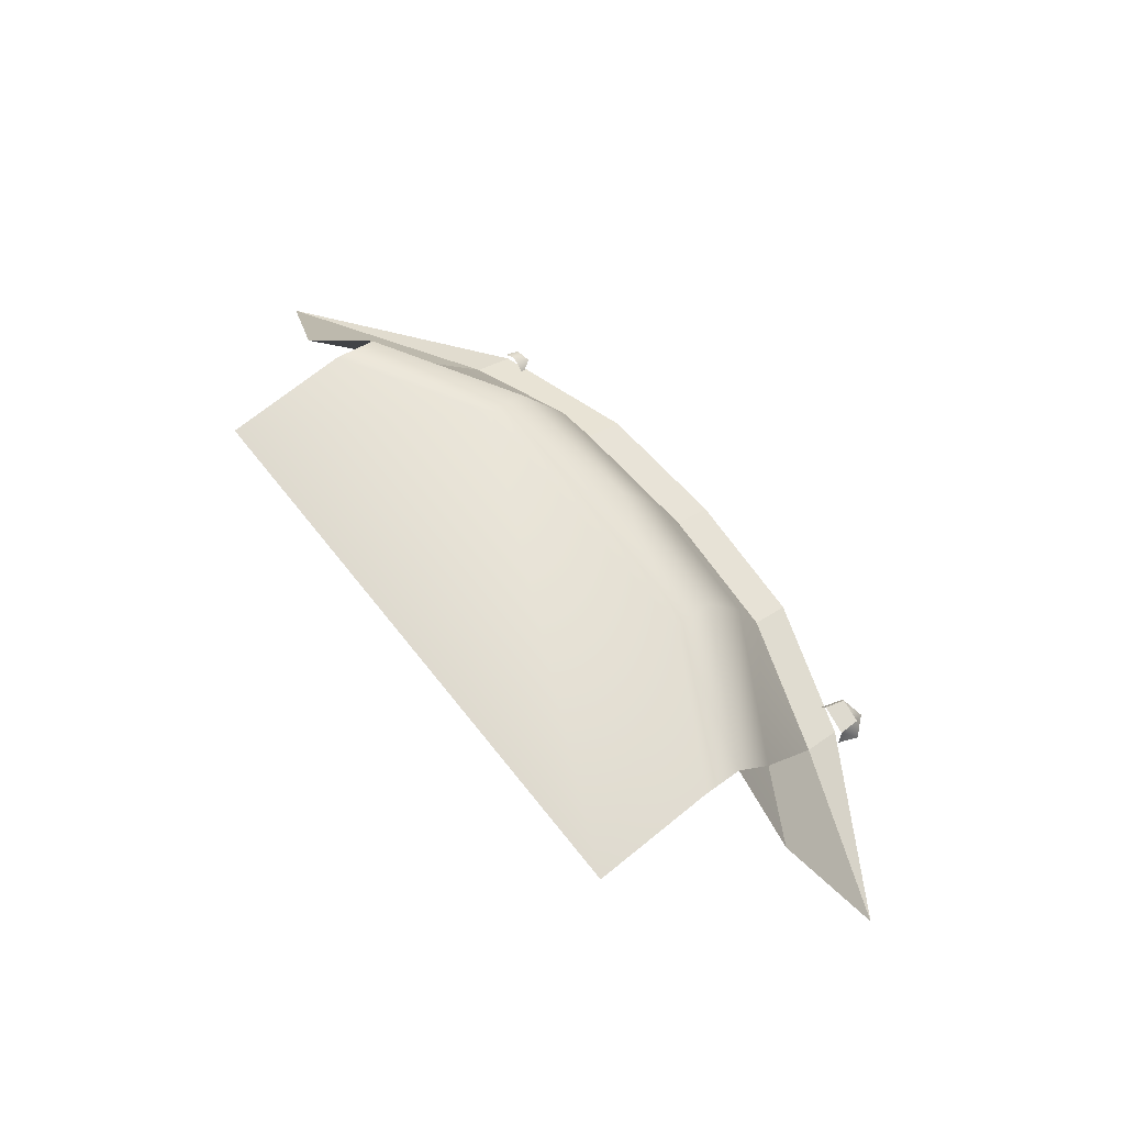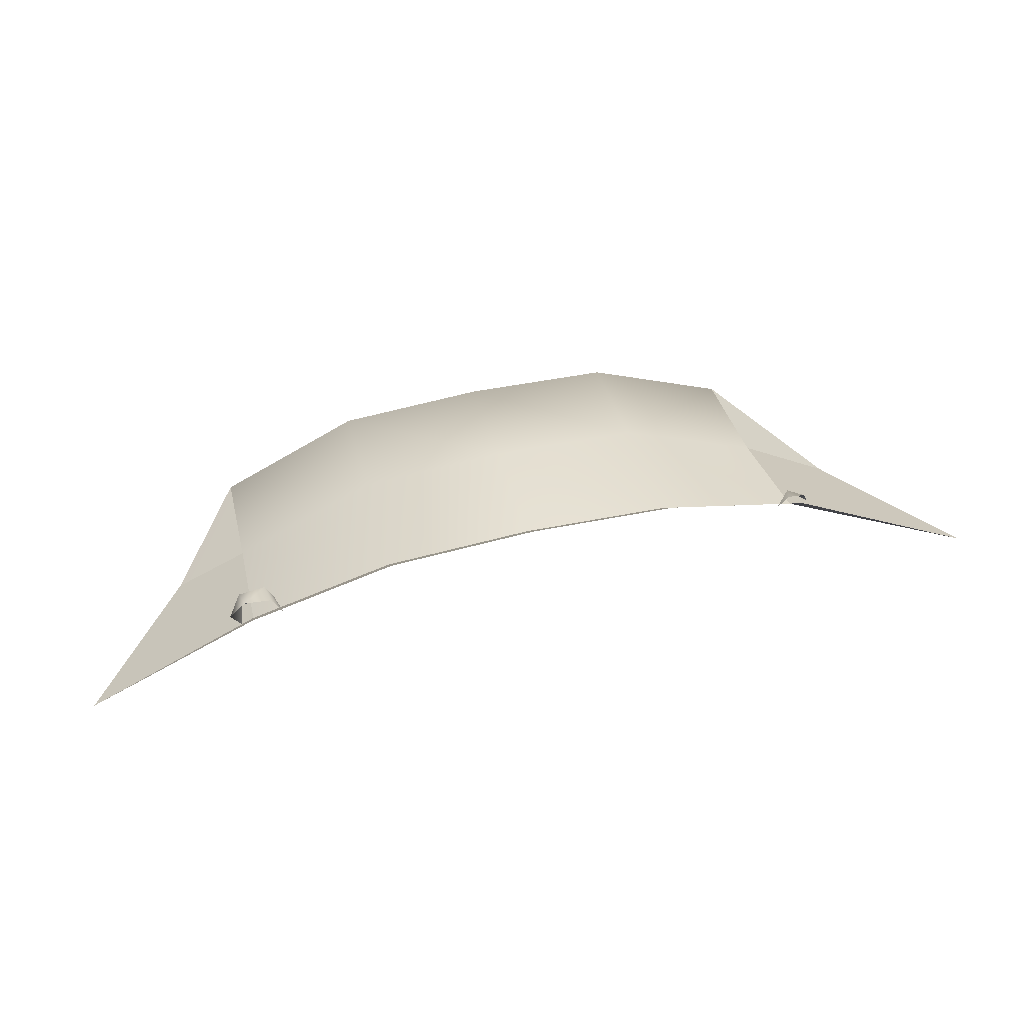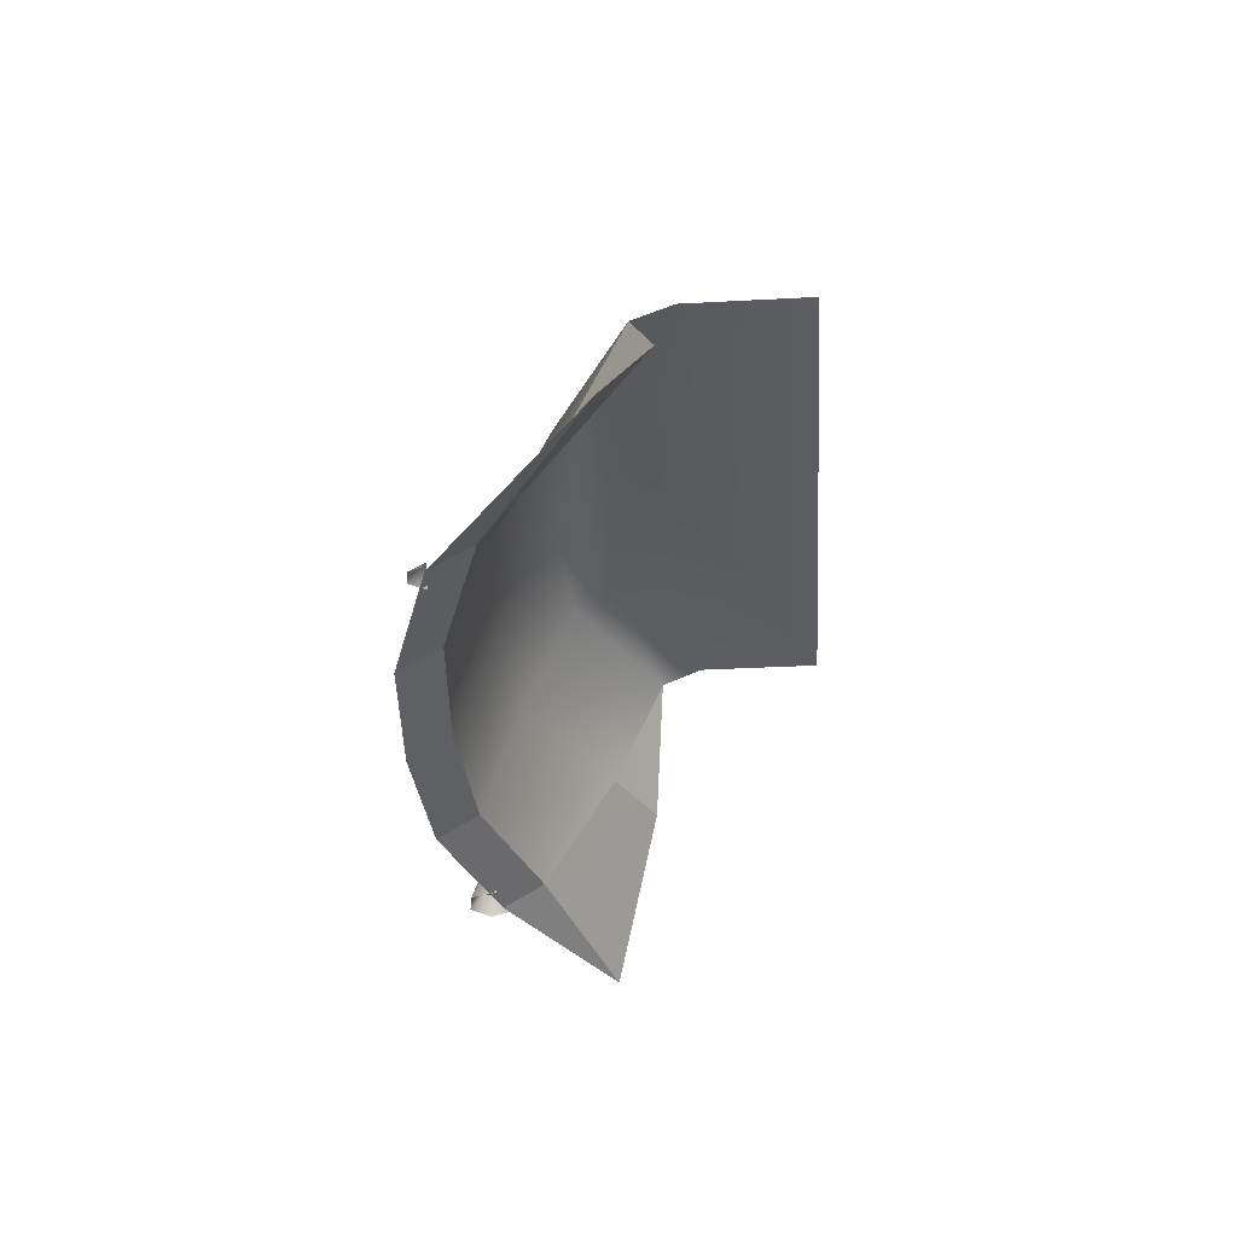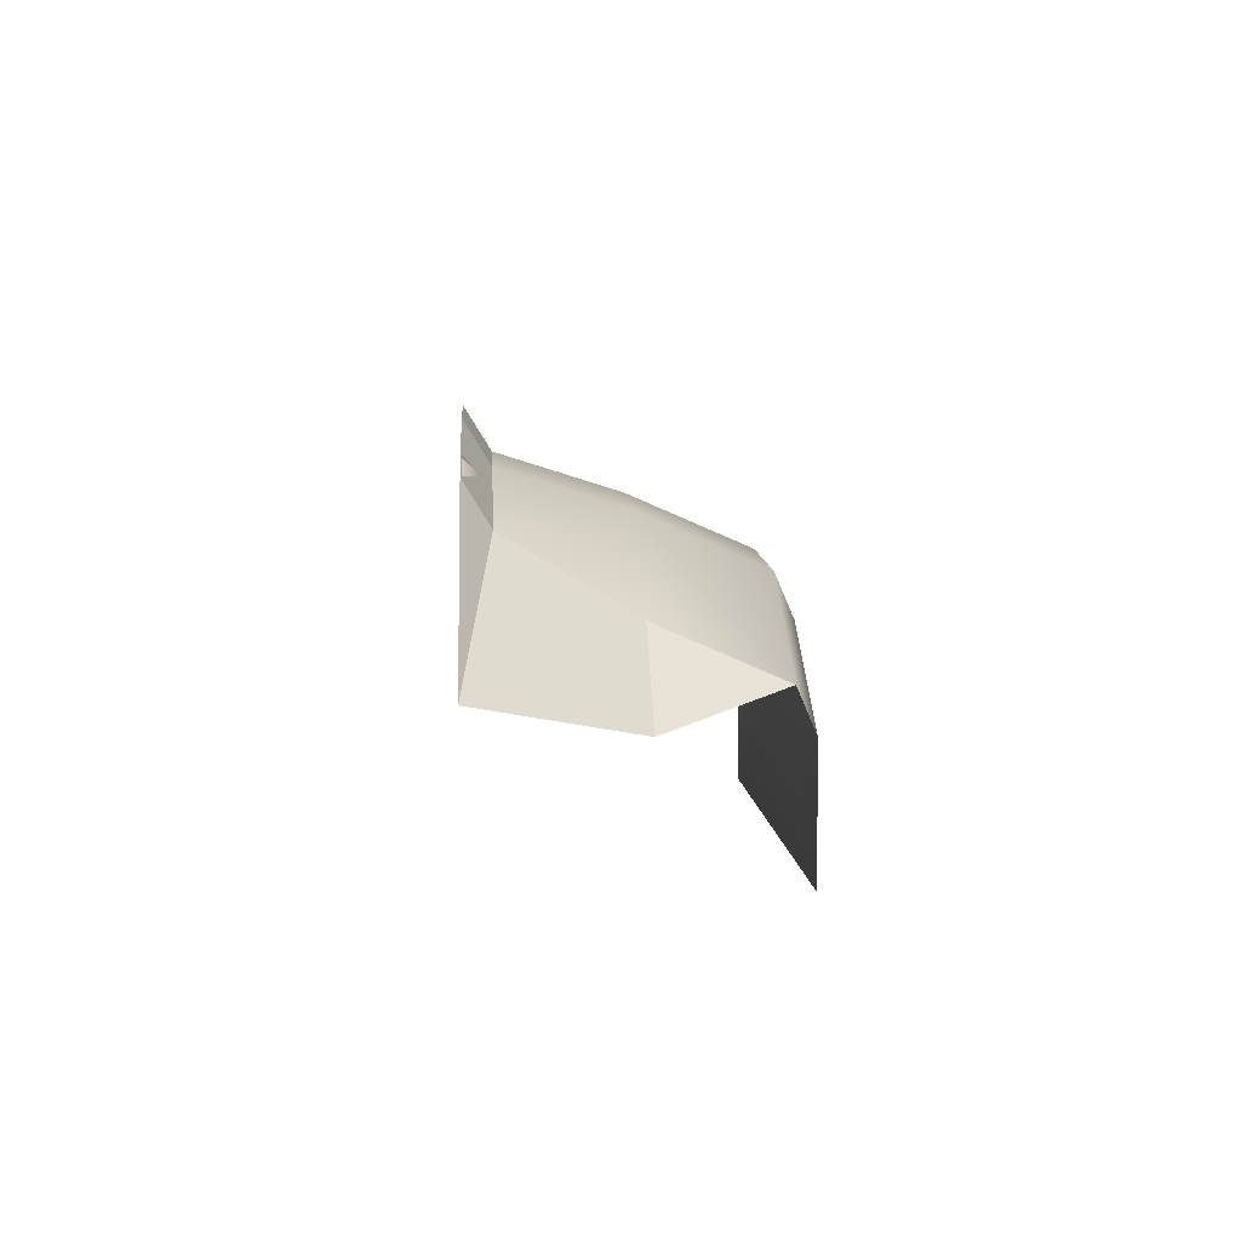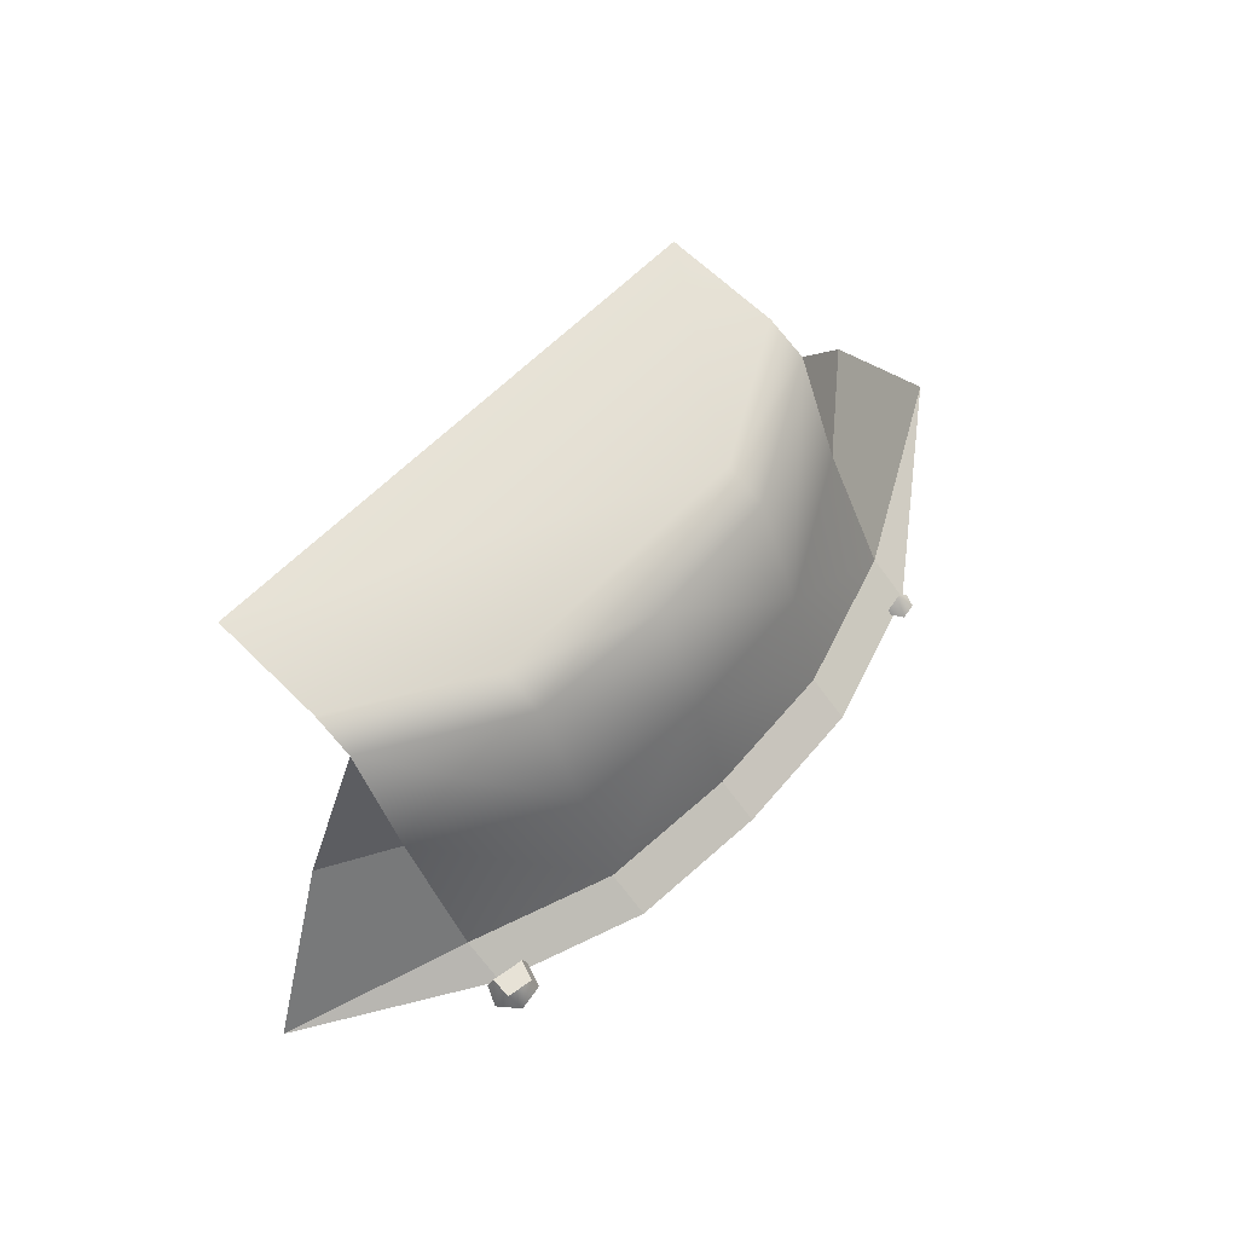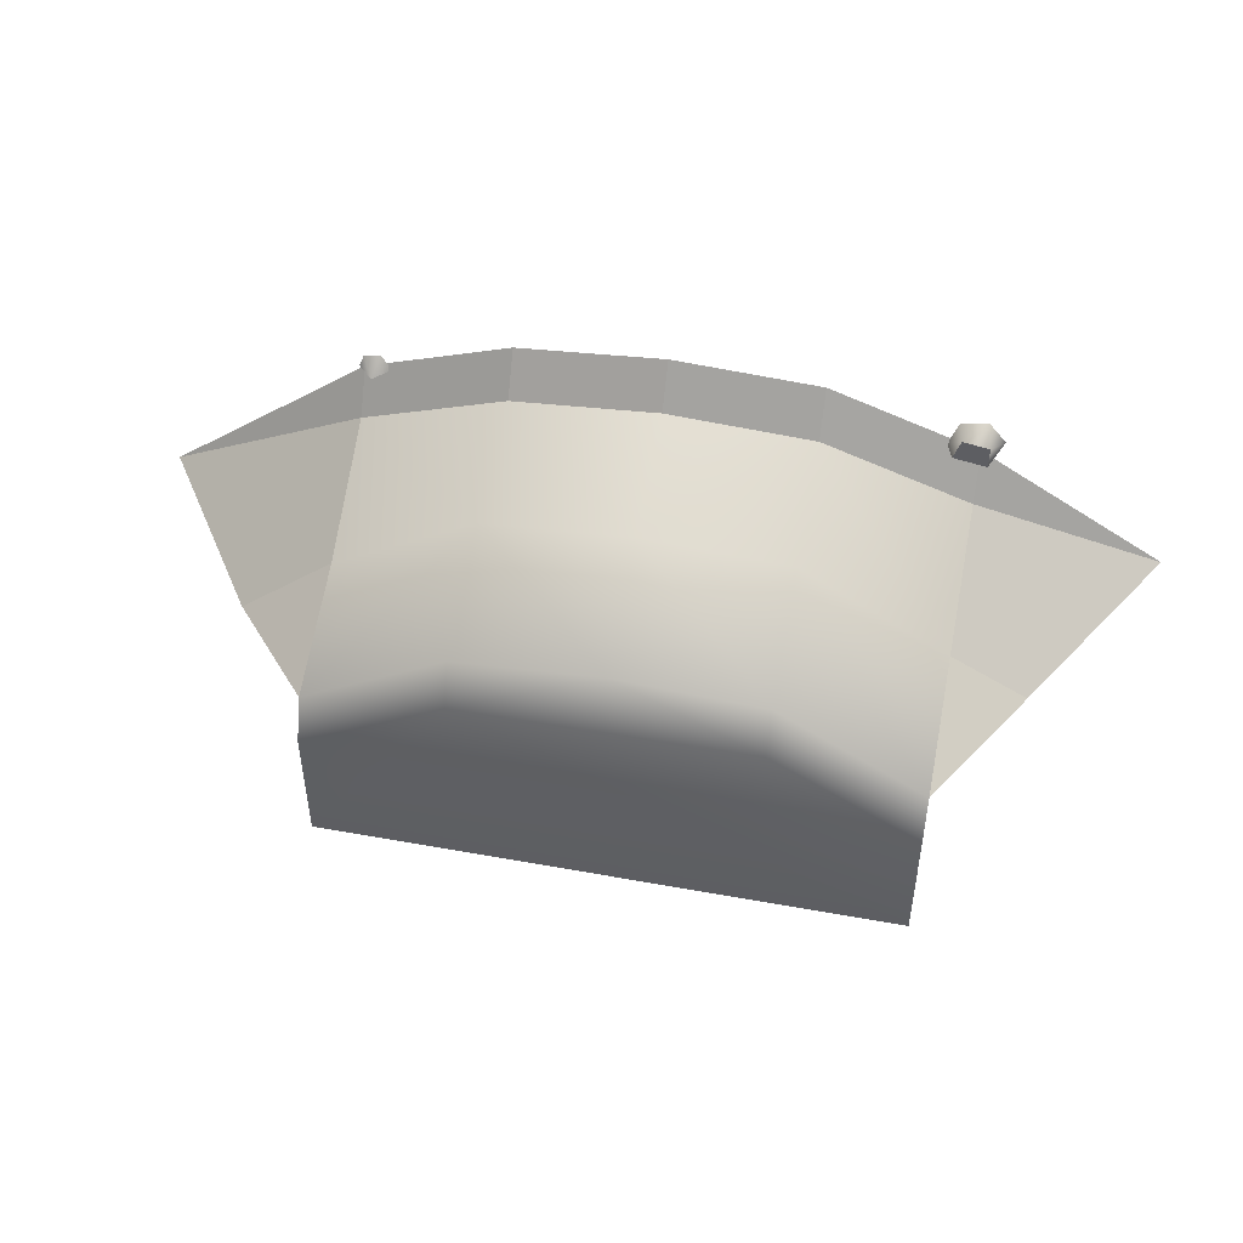
<metadata>
{"format":"obj","ext":"obj","renderer":"f3d","projection":"perspective","resolution":1024,"background":"white","views":[{"elev":71.0,"azim":-128.9,"up":"+Y"},{"elev":58.7,"azim":-13.8,"up":"+Z"},{"elev":-35.9,"azim":94.0,"up":"+Y"},{"elev":5.2,"azim":86.6,"up":"+Z"},{"elev":63.7,"azim":-45.2,"up":"+Y"},{"elev":47.5,"azim":-168.4,"up":"+Z"}]}
</metadata>
<code>
g wall2_4
v -1.51 0.5186 0.2752
v -1.77 0.5186 0.1328
v -1.51 0.9431 0.09133
v -1.007 0.09122 0.7059
v -1.51 0.09122 0.5312
v -1.007 0.5186 0.5719
v -1.51 0.9431 0.09133
v -0.5035 0.5186 0.6001
v -0.5035 0.09122 0.7341
v 8.067e-07 0.09122 0.696
v -1.007 0.9431 0.388
v 8.067e-07 0.5186 0.5619
v 0.5035 0.09122 0.5311
v 0.5035 0.5186 0.2752
v 0.5035 0.9431 0.0913
v -1.007 1.007 0.2389
v -1.51 1.007 -0.05785
v -1.51 1.007 -0.5035
v -0.5035 0.9431 0.4162
v 8.067e-07 1.007 0.2289
v 0.5035 1.007 -0.5035
v 0.5035 1.007 -0.05788
v 8.067e-07 0.9431 0.3781
v -1.51 2.022e-06 0.6786
v -2.136 1.946e-06 0.3032
v -1.51 0.09122 0.5312
v 0.5035 0.09122 0.5311
v 1.223 1.965e-06 0.1326
v 0.5035 2.022e-06 0.6785
v 0.5035 0.5186 0.2752
v 0.5035 0.9431 0.0913
v 0.8439 0.5186 -0.005376
v 0.4088 0.00419 0.6817
v 0.4652 0.06333 0.6817
v 0.4456 0.00419 0.7378
v 0.502 0.00419 0.7279
v 0.5215 0.00419 0.6817
v -1.582 0.00419 0.7307
v -1.551 0.00419 0.6608
v -1.537 0.07041 0.6774
v -1.538 0.07041 0.7537
v -1.523 0.00419 0.8007
v -1.447 0.07041 0.7683
v -1.433 0.00419 0.7849
v -1.402 0.00419 0.693
v -1.423 0.07041 0.6968
v -1.537 0.07041 0.6774
v -1.423 0.07041 0.6968
v -1.447 0.07041 0.7683
v -1.538 0.07041 0.7537
v 8.067e-07 2.003e-06 0.8433
v 8.067e-07 0.09122 0.696
v 0.5035 2.022e-06 0.6785
v 0.5035 0.09122 0.5311
v -1.007 2.042e-06 0.8533
v -1.007 0.09122 0.7059
v -0.5035 0.09122 0.7341
v -0.5035 2.003e-06 0.8815
v -1.007 0.09122 0.7059
v -1.007 2.042e-06 0.8533
v -1.51 2.022e-06 0.6786
v -1.51 0.09122 0.5312
v -0.5035 2.003e-06 0.8815
v -0.5035 0.09122 0.7341
v 8.067e-07 2.003e-06 0.8433
v 8.067e-07 0.09122 0.696
v -1.77 0.5186 0.1328
v -1.51 0.5186 0.2752
v -1.51 0.09122 0.5312
v -2.136 1.946e-06 0.3032
v 0.5035 0.09122 0.5311
v 0.5035 0.5186 0.2752
v 0.8439 0.5186 -0.005376
v 1.223 1.965e-06 0.1326
g wall2_4_0
f 3 2 1
f 1 5 4
f 4 6 1
f 1 6 7
f 8 6 4
f 4 9 8
f 8 9 10
f 7 6 11
f 6 8 11
f 10 12 8
f 12 10 13
f 13 14 12
f 12 14 15
f 7 11 16
f 16 17 7
f 16 18 17
f 11 8 19
f 8 12 19
f 19 16 11
f 18 16 20
f 16 19 20
f 18 20 21
f 22 21 20
f 15 22 20
f 15 23 12
f 19 12 23
f 20 23 15
f 19 23 20
f 26 25 24
f 29 28 27
f 32 31 30
f 35 34 33
f 36 34 35
f 37 34 36
f 40 39 38
f 38 41 40
f 42 41 38
f 41 42 43
f 44 43 42
f 43 44 45
f 45 46 43
f 49 48 47
f 47 50 49
f 53 52 51
f 52 53 54
f 57 56 55
f 55 58 57
f 61 60 59
f 59 62 61
f 65 64 63
f 64 65 66
f 69 68 67
f 67 70 69
f 73 72 71
f 71 74 73

</code>
